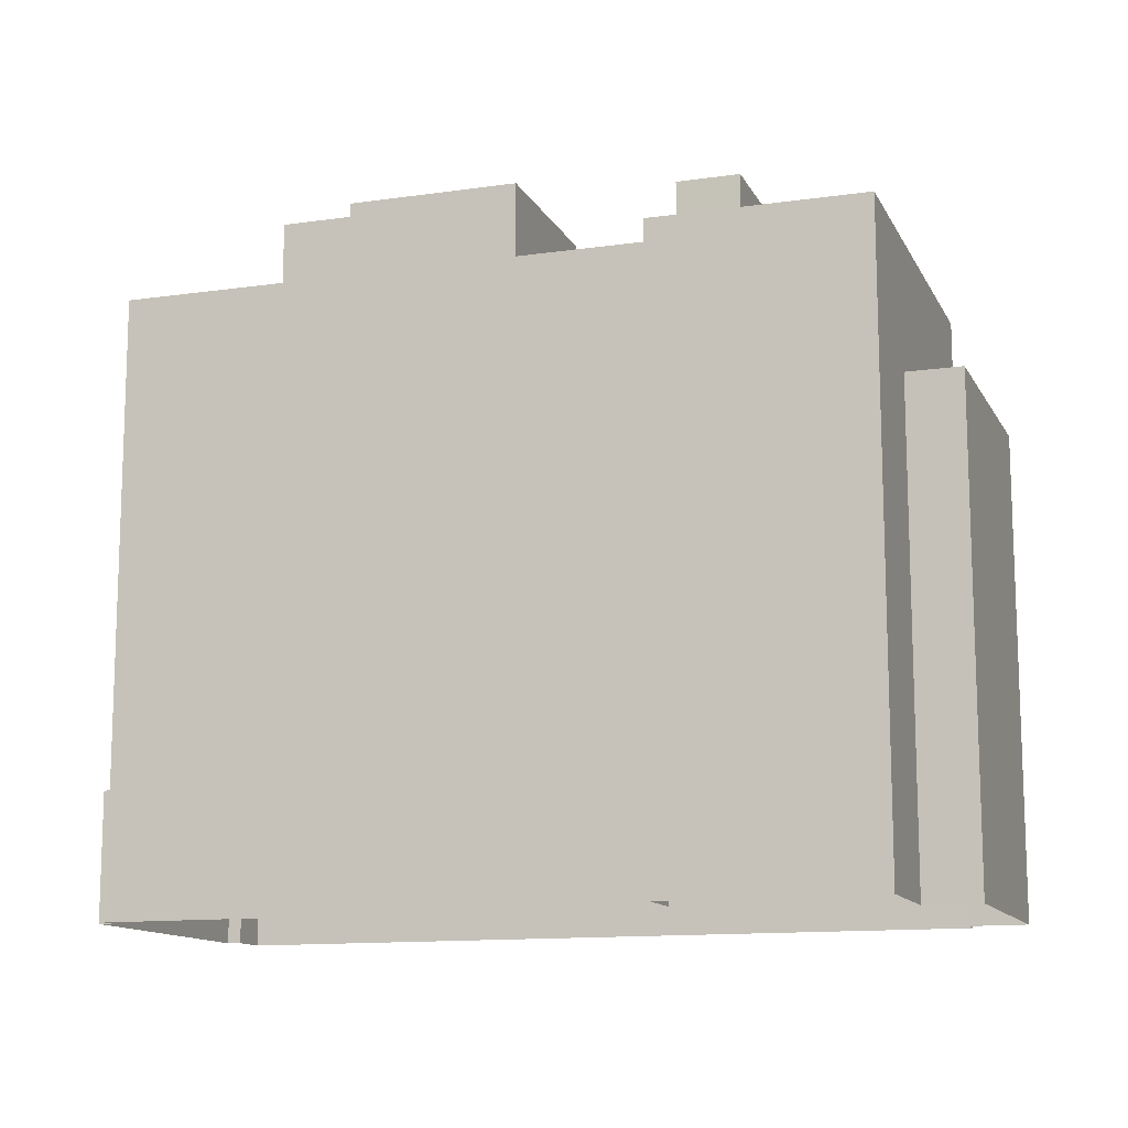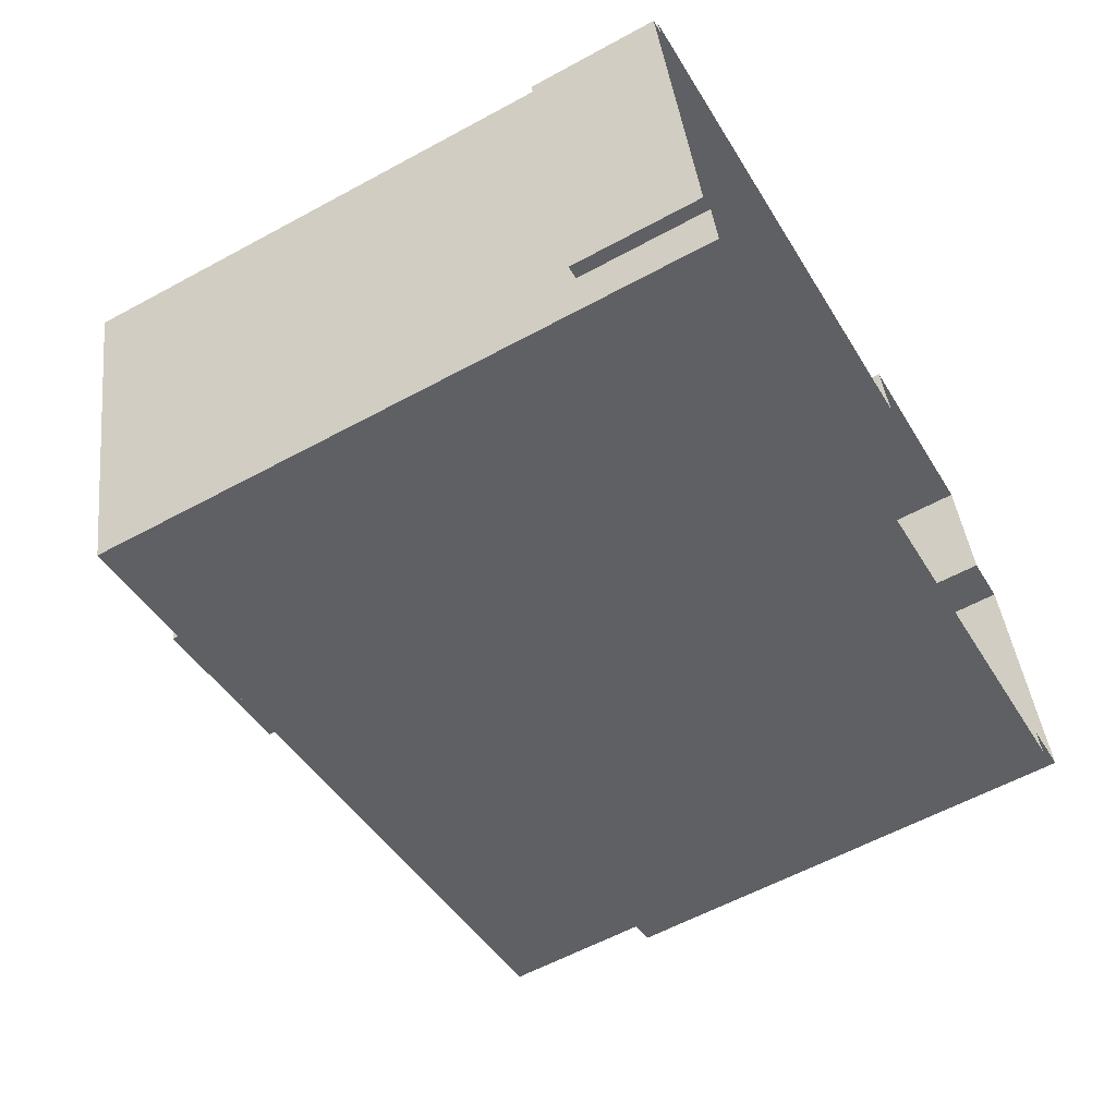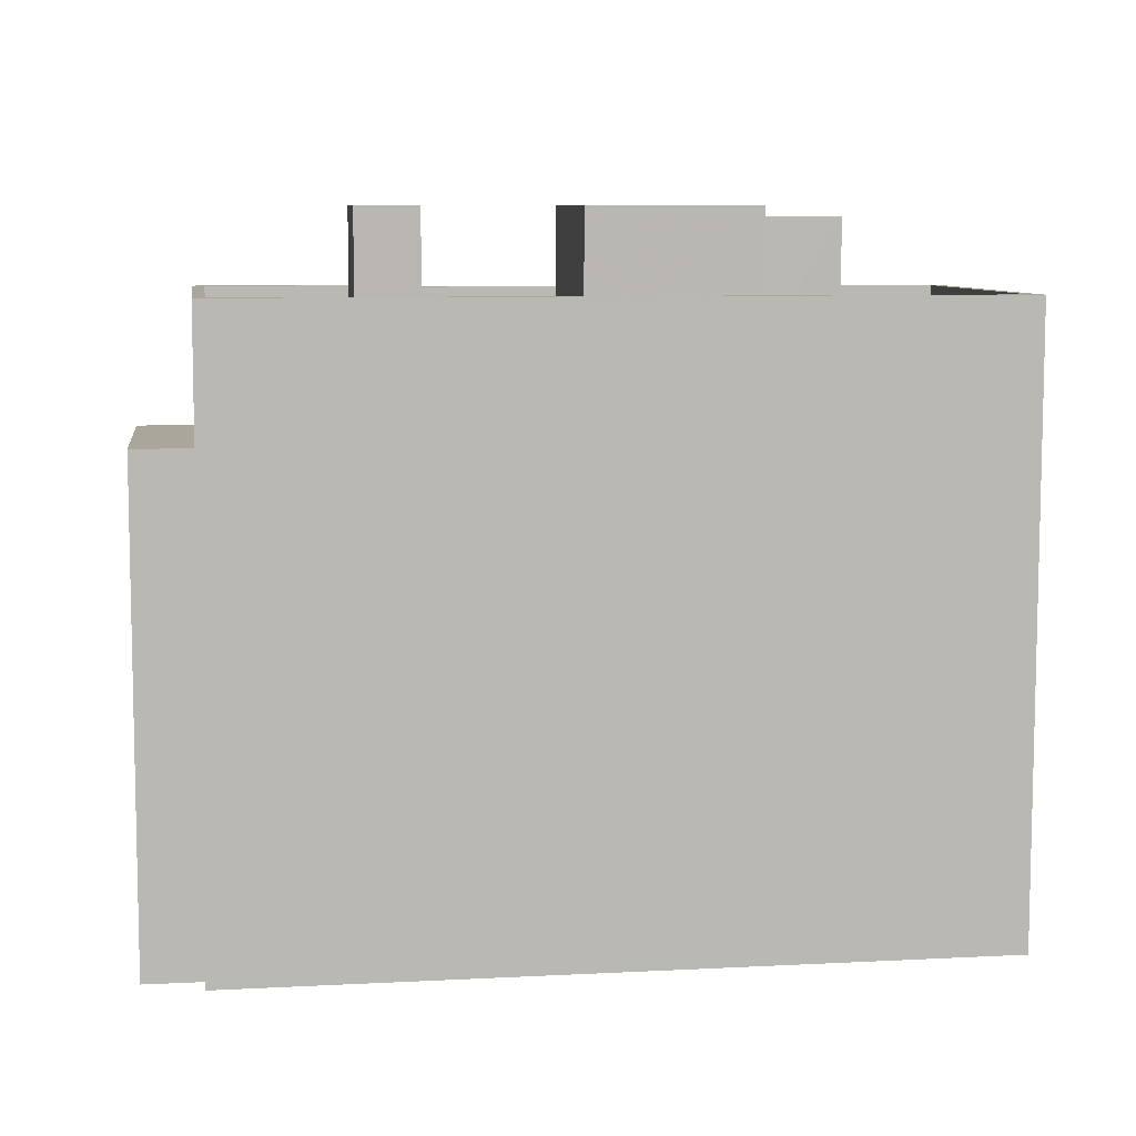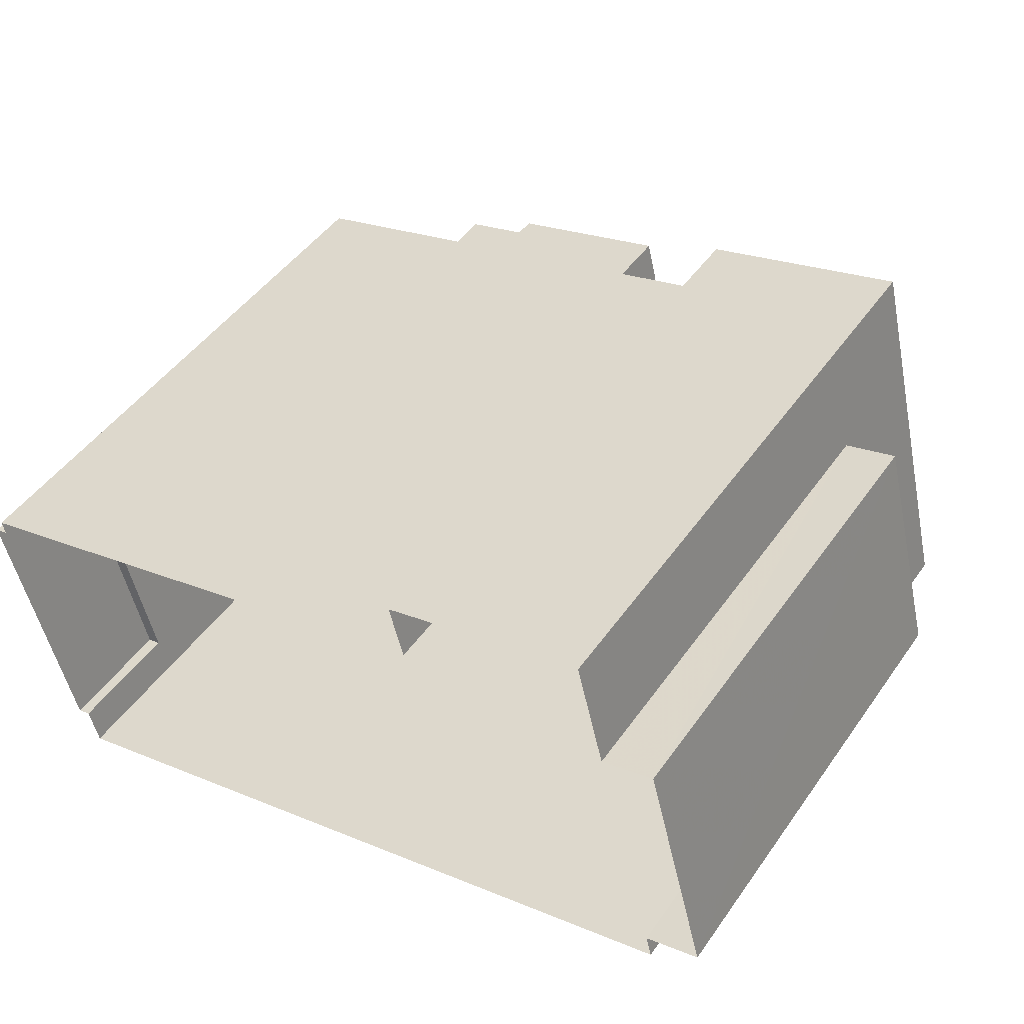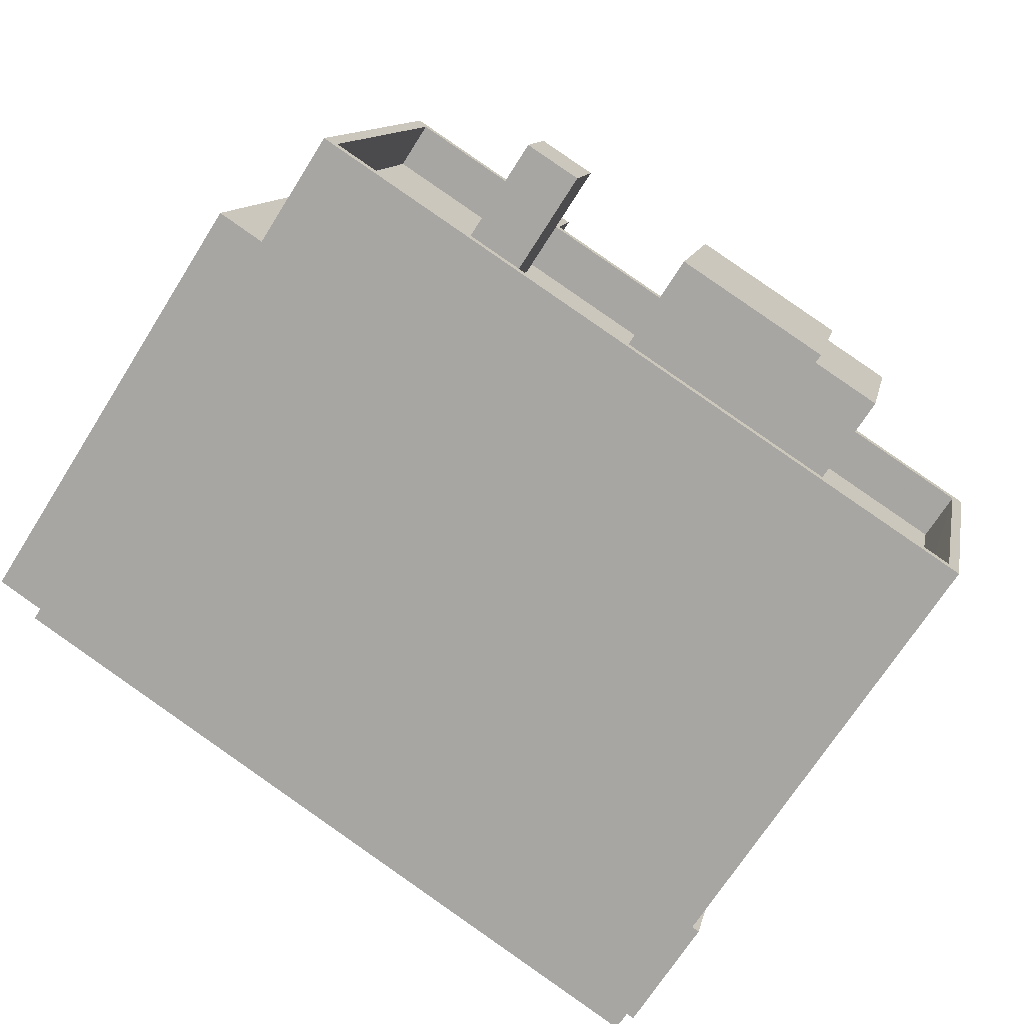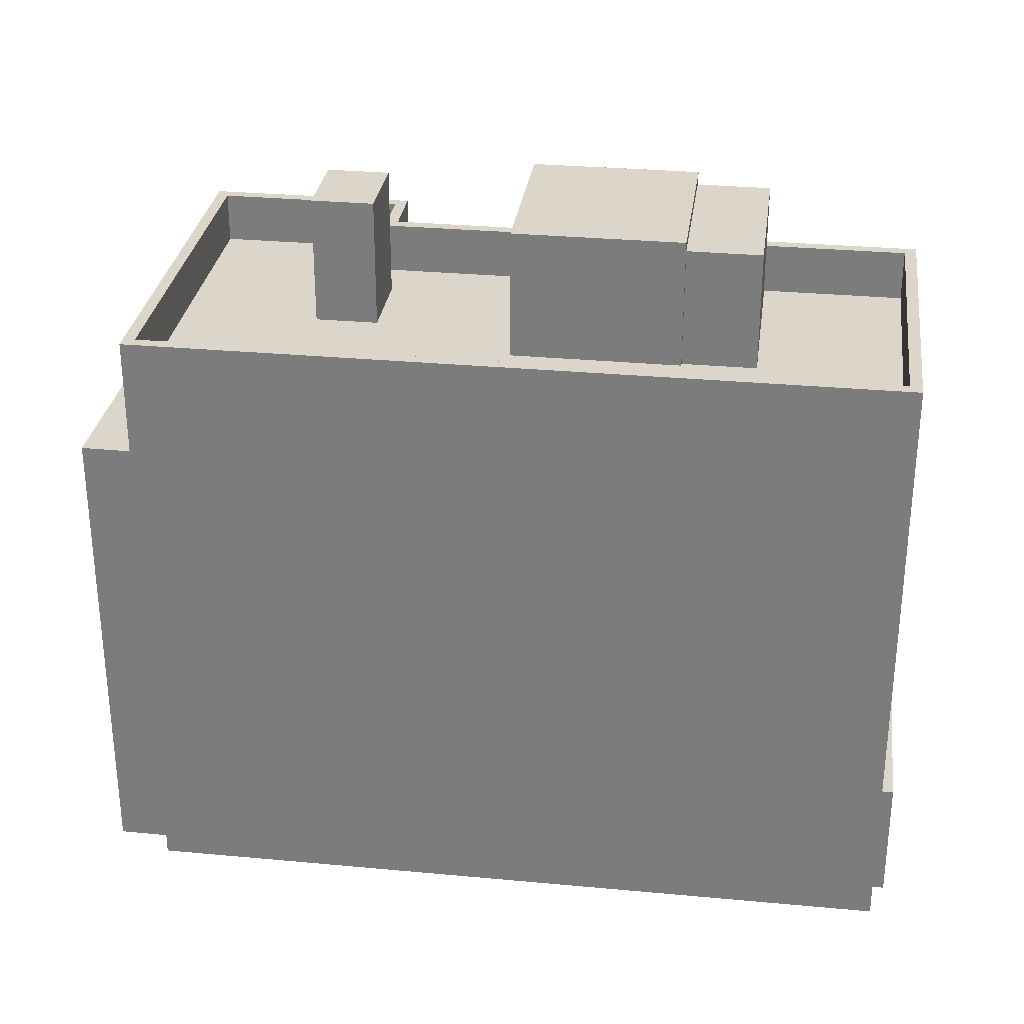
<metadata>
{"format":"obj","ext":"obj","renderer":"f3d","projection":"perspective","resolution":1024,"background":"white","views":[{"elev":-12.6,"azim":-175.5,"up":"+Z"},{"elev":-58.7,"azim":119.4,"up":"+Y"},{"elev":8.0,"azim":-22.3,"up":"+Z"},{"elev":46.9,"azim":-146.8,"up":"+Y"},{"elev":-69.8,"azim":-32.2,"up":"+Y"},{"elev":30.0,"azim":-6.2,"up":"+Z"}]}
</metadata>
<code>
v -9132 -3.763e+04 16.88
v -9126 -3.763e+04 16.88
v -9127 -3.763e+04 16.88
v -9132 -3.763e+04 16.88
v -9135 -3.764e+04 16.88
v -9134 -3.763e+04 16.88
v -9113 -3.764e+04 16.87
v -9113 -3.764e+04 16.87
v -9115 -3.764e+04 16.87
v -9115 -3.764e+04 16.87
v -9113 -3.764e+04 16.87
v -9134 -3.764e+04 16.88
v -9134 -3.764e+04 16.88
v -9115 -3.765e+04 16.87
v -9132 -3.763e+04 29.09
v -9134 -3.763e+04 29.09
v -9135 -3.764e+04 29.09
v -9134 -3.764e+04 29.09
v -9132 -3.763e+04 32.41
v -9134 -3.764e+04 32.41
v -9134 -3.764e+04 32.41
v -9131 -3.763e+04 32.41
v -9115 -3.765e+04 32.4
v -9113 -3.764e+04 32.4
v -9114 -3.764e+04 32.4
v -9115 -3.764e+04 32.4
v -9120 -3.764e+04 31.11
v -9121 -3.764e+04 31.11
v -9118 -3.764e+04 31.1
v -9117 -3.764e+04 31.1
v -9119 -3.764e+04 31.1
v -9119 -3.764e+04 31.1
v -9119 -3.764e+04 31.1
v -9115 -3.764e+04 31.1
v -9120 -3.764e+04 31.11
v -9114 -3.764e+04 31.1
v -9129 -3.764e+04 31.11
v -9124 -3.764e+04 31.11
v -9128 -3.764e+04 31.11
v -9123 -3.764e+04 31.11
v -9127 -3.764e+04 31.11
v -9127 -3.763e+04 31.11
v -9129 -3.764e+04 31.11
v -9134 -3.764e+04 31.11
v -9131 -3.763e+04 31.11
v -9127 -3.763e+04 31.11
v -9129 -3.763e+04 31.11
v -9127 -3.763e+04 31.11
v -9127 -3.763e+04 32.41
v -9127 -3.763e+04 32.41
v -9127 -3.763e+04 32.41
v -9126 -3.763e+04 32.41
v -9115 -3.764e+04 20.08
v -9115 -3.764e+04 20.08
v -9113 -3.764e+04 20.08
v -9113 -3.764e+04 20.08
v -9120 -3.764e+04 34.18
v -9118 -3.764e+04 34.17
v -9117 -3.764e+04 34.17
v -9119 -3.764e+04 34.17
v -9119 -3.764e+04 34.43
v -9124 -3.764e+04 34.44
v -9120 -3.764e+04 34.44
v -9123 -3.764e+04 34.44
v -9128 -3.764e+04 34.44
v -9129 -3.763e+04 34.44
v -9129 -3.764e+04 34.44
v -9127 -3.764e+04 34.44
f 1 2 3
f 1 3 4
f 5 6 4
f 3 7 8
f 9 10 11
f 10 8 11
f 12 13 3
f 13 5 4
f 14 12 3
f 10 14 3
f 3 13 4
f 10 3 8
f 15 16 17
f 18 15 17
f 19 20 21
f 19 21 22
f 23 24 25
f 23 21 20
f 25 26 23
f 21 23 26
f 27 28 29
f 30 31 32
f 30 33 31
f 28 34 29
f 35 27 29
f 33 30 36
f 34 36 29
f 29 36 30
f 37 28 38
f 37 38 39
f 39 40 41
f 40 42 41
f 38 28 27
f 33 42 40
f 40 31 33
f 39 38 40
f 43 37 39
f 37 43 44
f 44 43 45
f 42 46 41
f 45 47 48
f 46 47 41
f 48 47 46
f 43 47 45
f 24 49 25
f 25 49 50
f 19 51 52
f 51 49 52
f 50 49 51
f 22 51 19
f 53 54 55
f 56 53 55
f 57 58 59
f 60 57 59
f 61 62 63
f 61 64 62
f 65 66 67
f 65 68 66
f 18 17 5
f 13 18 5
f 16 6 5
f 17 16 5
f 15 6 16
f 15 4 6
f 13 12 18
f 12 20 18
f 4 15 1
f 15 20 19
f 18 20 15
f 1 15 19
f 23 12 14
f 23 20 12
f 52 2 1
f 19 52 1
f 52 3 2
f 52 49 3
f 3 24 7
f 3 49 24
f 53 14 10
f 14 53 23
f 23 53 24
f 7 56 8
f 24 56 7
f 53 56 24
f 25 36 34
f 26 25 34
f 44 21 37
f 37 21 28
f 28 26 34
f 28 21 26
f 22 44 45
f 22 21 44
f 51 45 48
f 51 22 45
f 51 48 46
f 50 51 46
f 33 25 50
f 36 25 33
f 50 46 42
f 33 50 42
f 10 9 54
f 53 10 54
f 8 55 11
f 8 56 55
f 55 9 11
f 55 54 9
f 58 57 35
f 29 58 35
f 32 59 30
f 32 60 59
f 59 58 29
f 30 59 29
f 31 60 32
f 57 27 35
f 61 60 31
f 63 57 60
f 57 63 27
f 63 60 61
f 38 27 63
f 62 38 63
f 64 38 62
f 64 40 38
f 61 40 64
f 61 31 40
f 43 65 67
f 43 39 65
f 43 66 47
f 43 67 66
f 68 41 47
f 66 68 47
f 68 65 39
f 41 68 39

</code>
